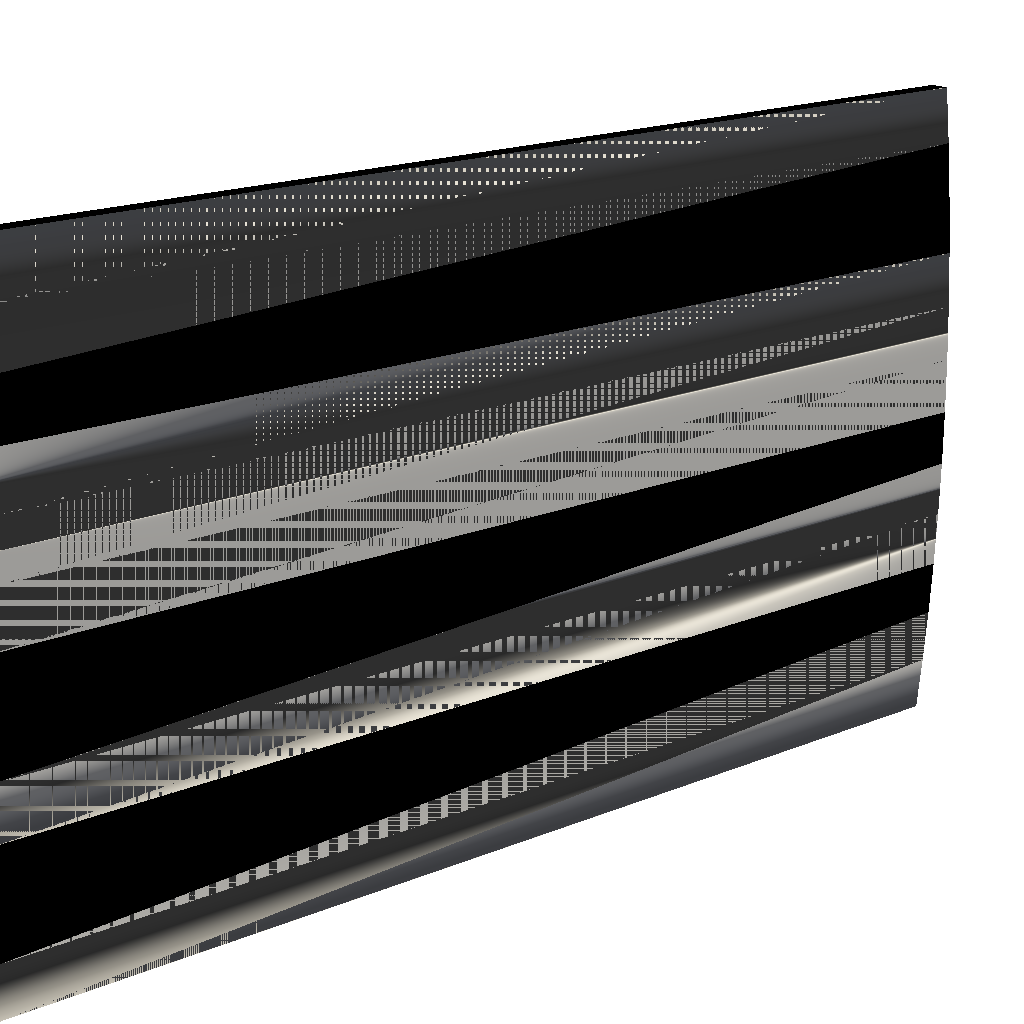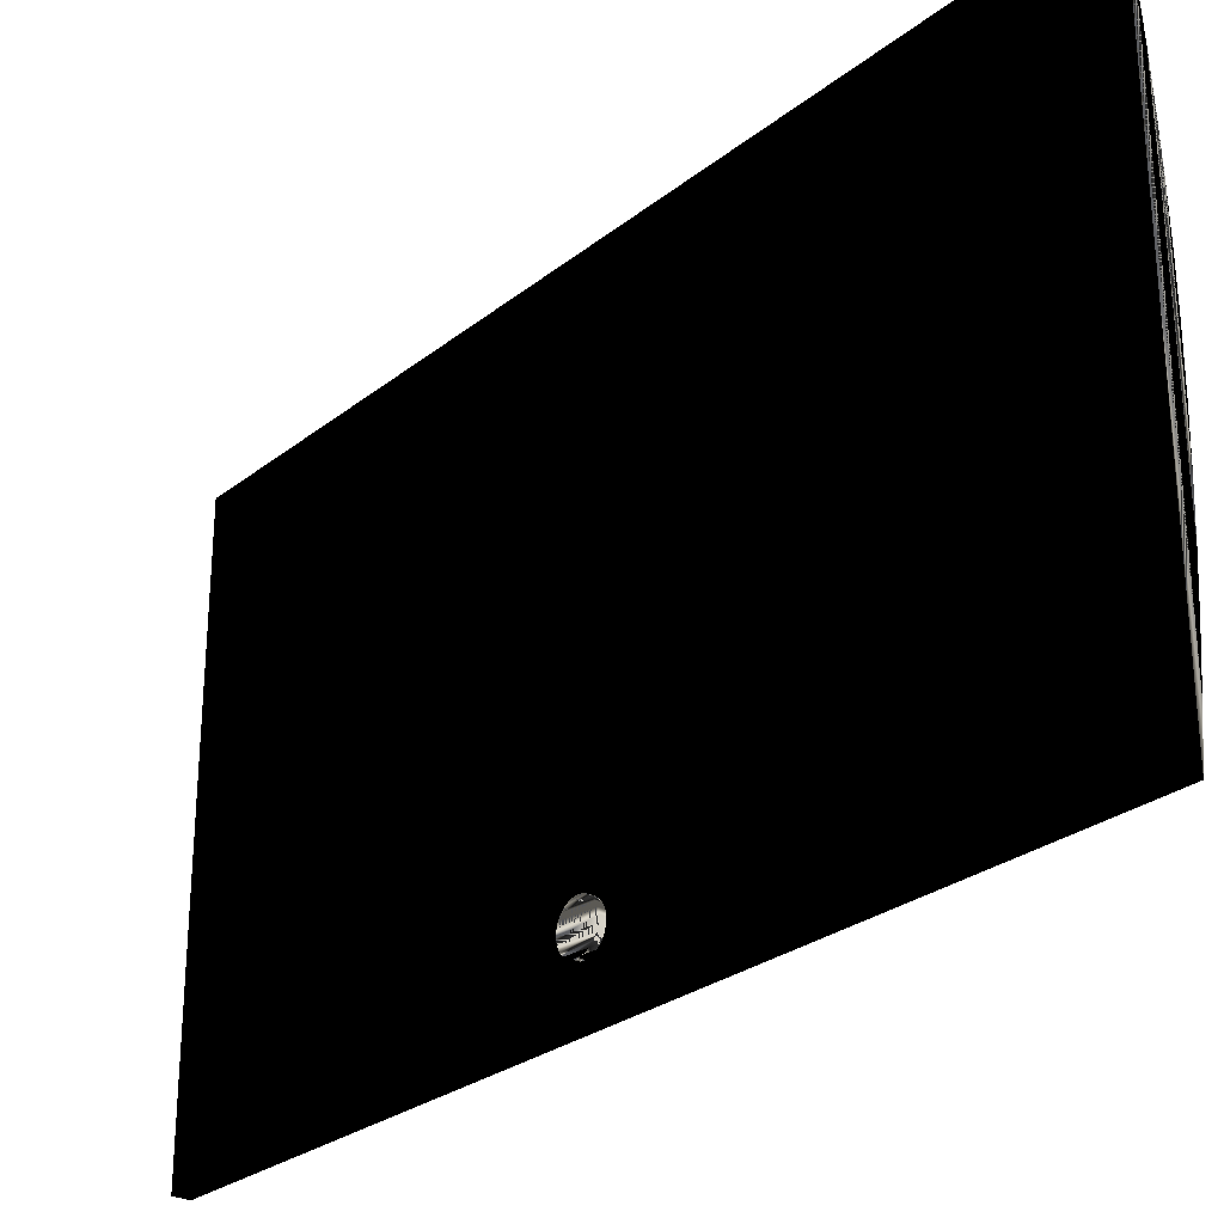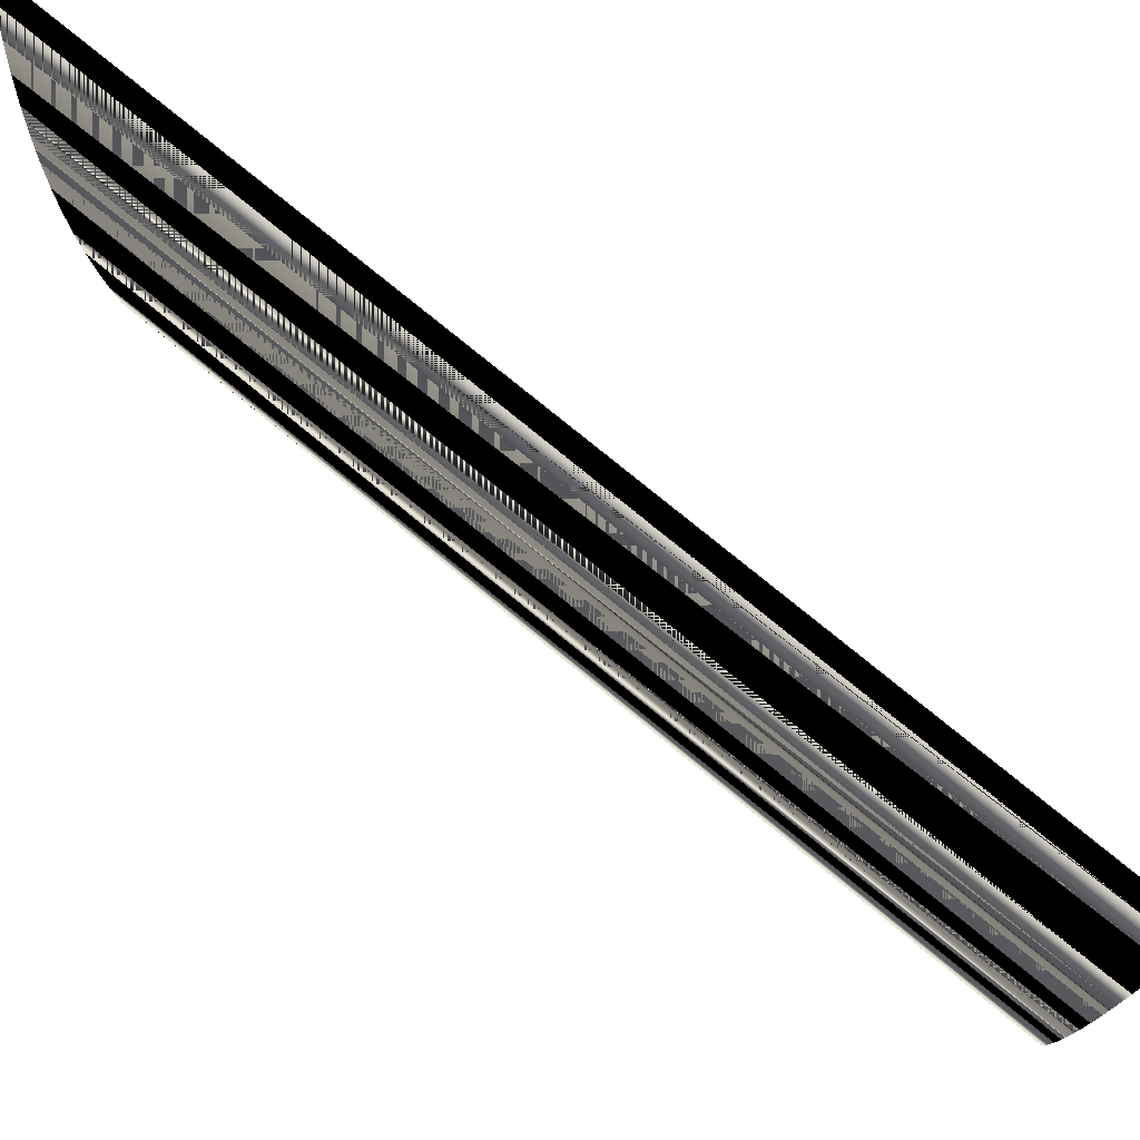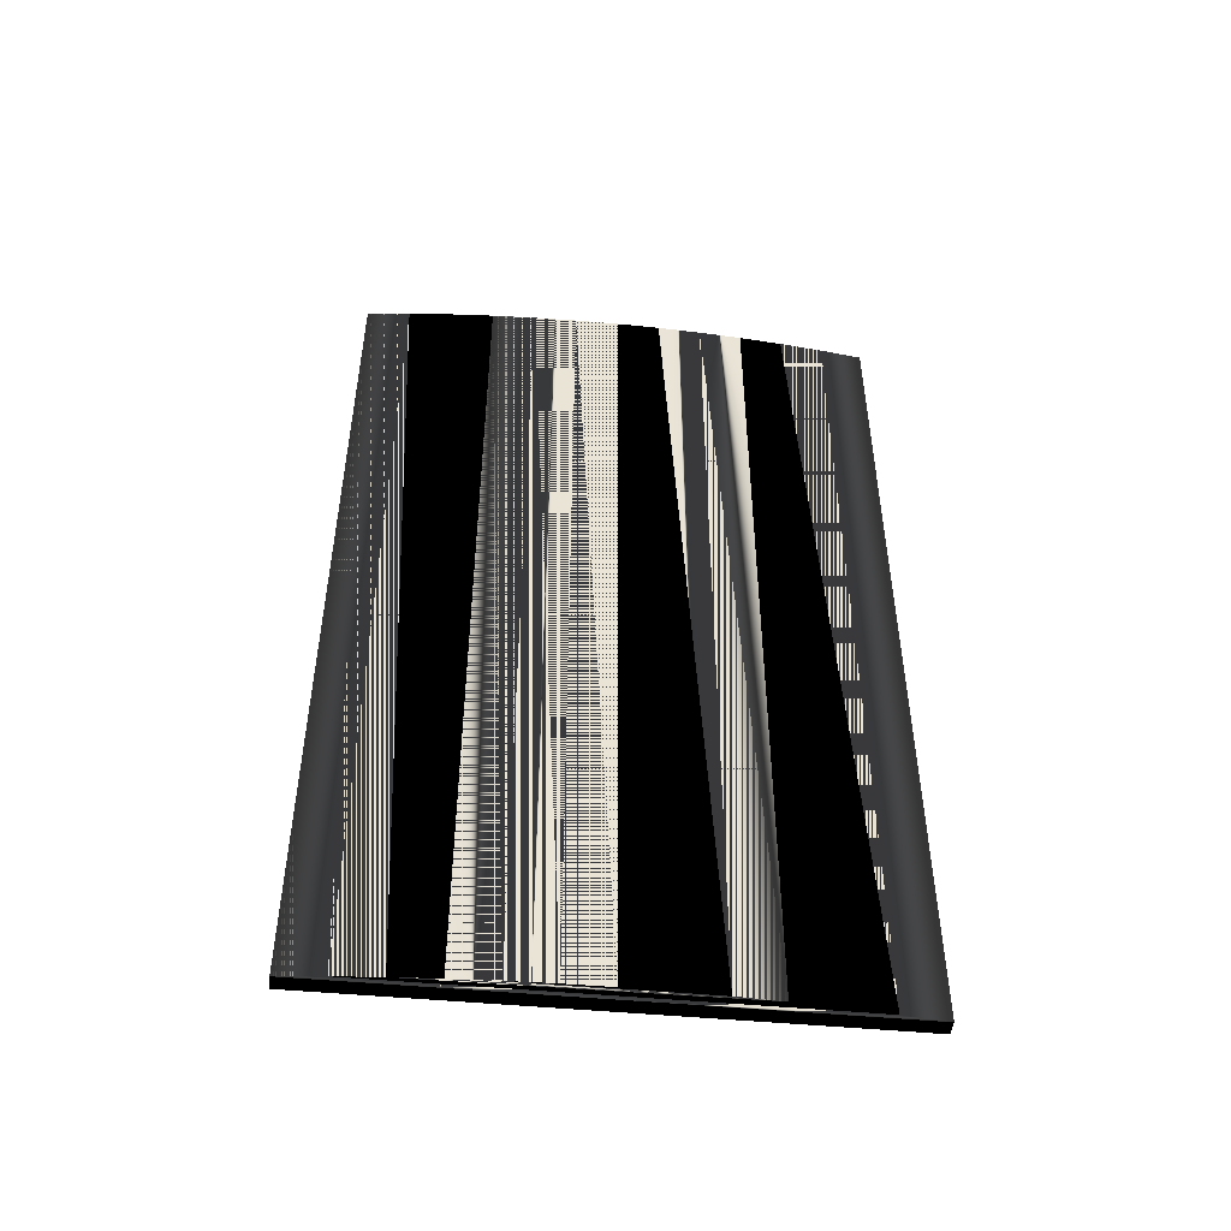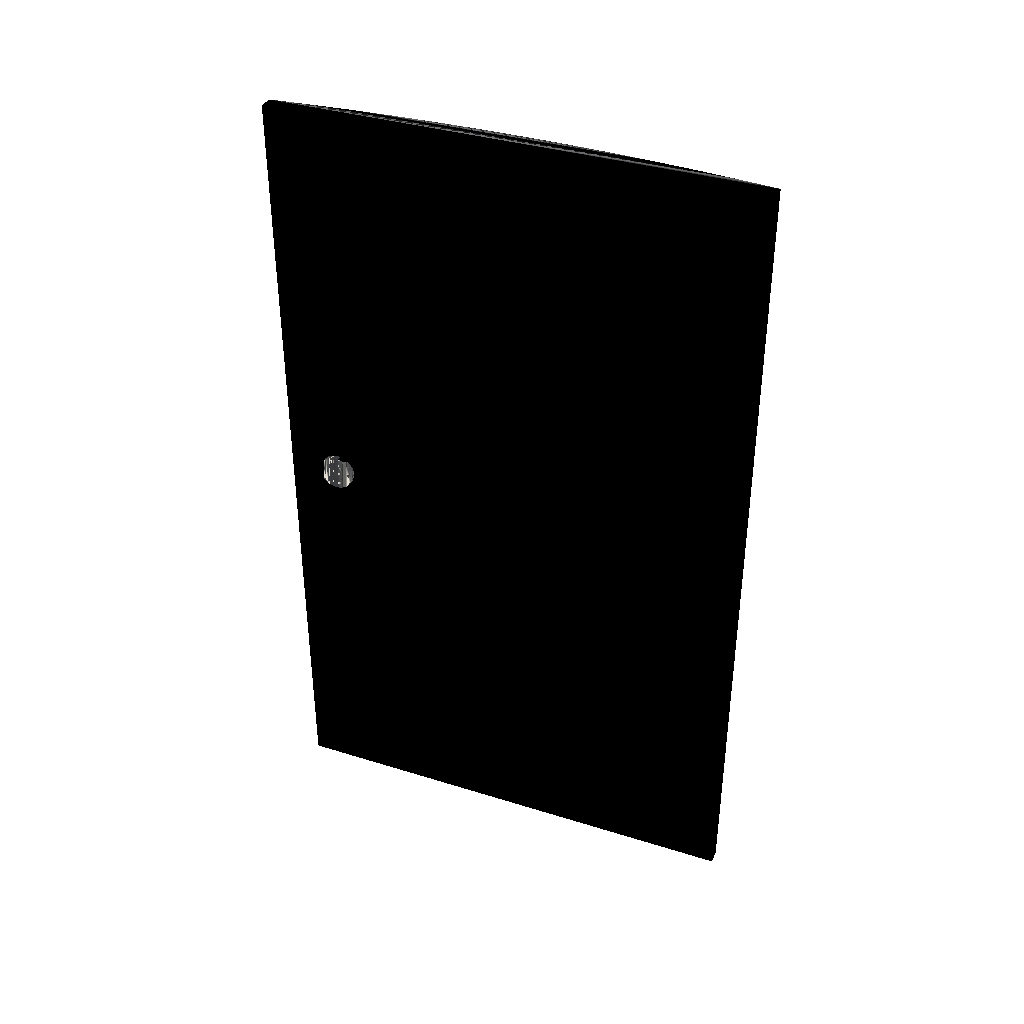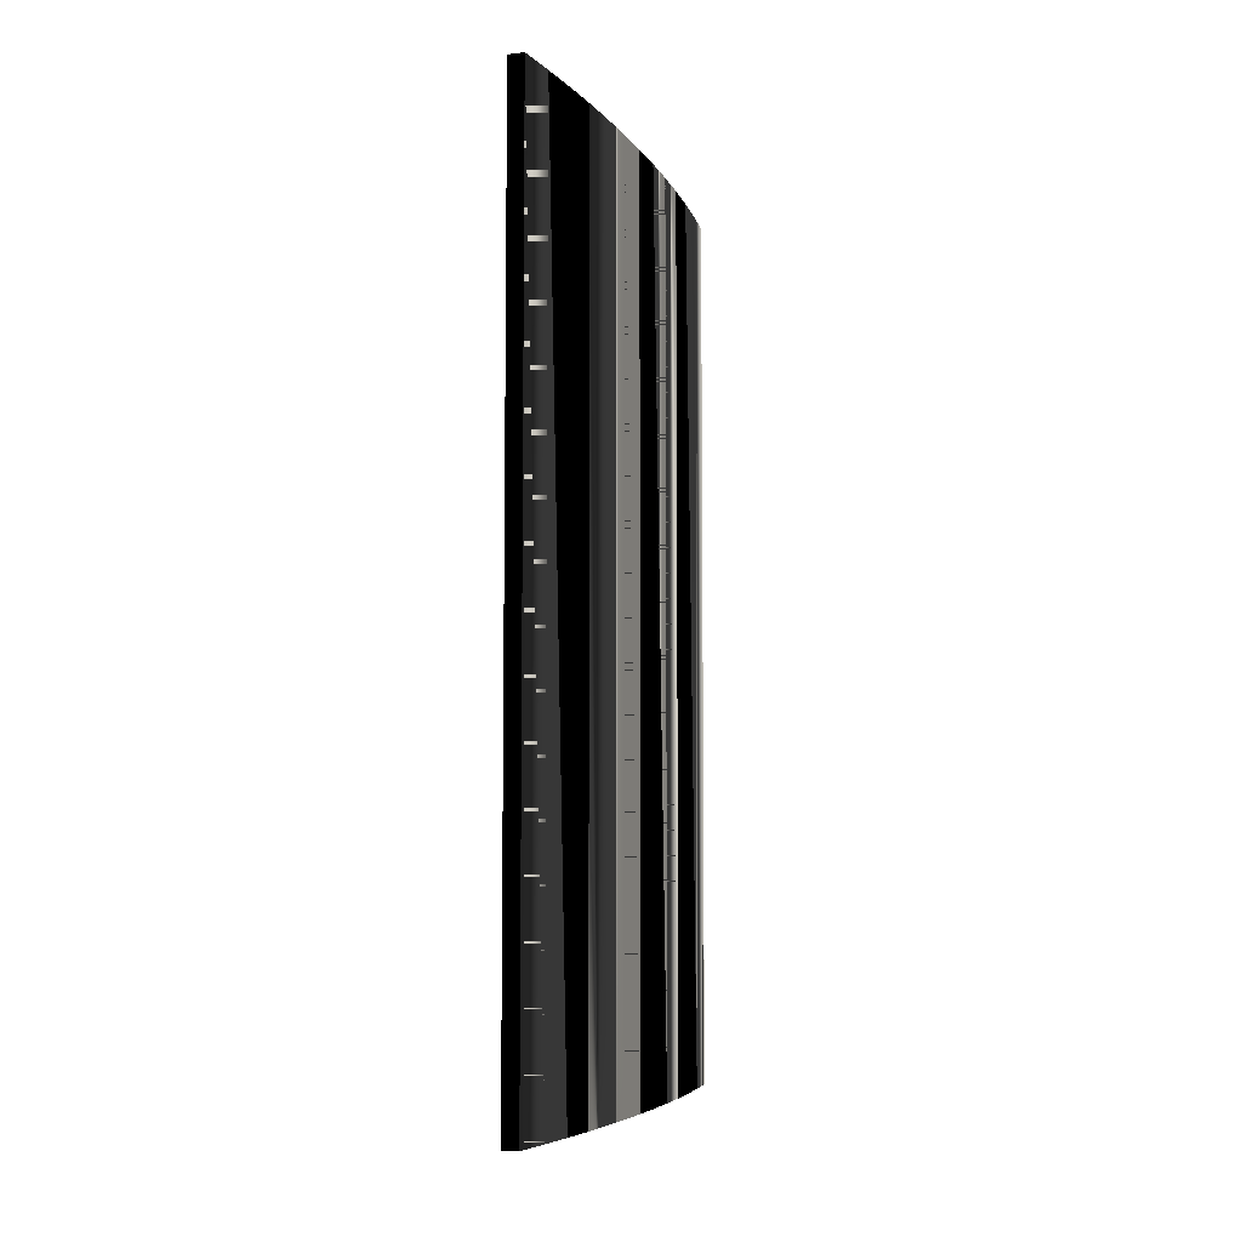
<metadata>
{"format":"obj","ext":"obj","renderer":"f3d","projection":"perspective","resolution":1024,"background":"white","views":[{"elev":18.2,"azim":-128.8,"up":"+Y"},{"elev":-27.3,"azim":140.2,"up":"+Y"},{"elev":75.5,"azim":-50.4,"up":"+Y"},{"elev":-47.6,"azim":-96.2,"up":"+Z"},{"elev":36.6,"azim":112.1,"up":"+Z"},{"elev":-6.2,"azim":-162.1,"up":"+Z"}]}
</metadata>
<code>
v 0.02467 0.5146 -0.8571
v -0.005362 0.5146 0.8571
v 0.02467 0.5146 0.8571
v -0.005362 0.5146 -0.8571
v 0.02467 -0.5146 0.8571
v 0.02467 0.4708 0.7891
v -0.005362 -0.5146 -0.8571
v -0.01453 0.4291 -0.8571
v -0.005362 -0.5146 0.8571
v 0.02467 -0.4948 0.8385
v 0.02467 -0.3163 0.7891
v 0.02467 0.4708 -0.7874
v 0.02467 -0.5146 -0.8571
v -0.01453 -0.4291 -0.8571
v -0.01453 0.4291 0.8571
v 0.02467 -0.5118 0.1657
v 0.02467 -0.3297 0.8385
v 0.007507 -0.3163 0.7891
v 0.02467 -0.3163 -0.7874
v 0.007507 0.4708 -0.7874
v 0.02467 -0.4942 -0.8164
v -0.01453 -0.4291 0.8571
v -0.02204 0.3435 -0.8571
v -0.02204 -0.3435 -0.8571
v 0.02467 -0.5118 -0.1045
v 0.02467 -0.4989 0.1657
v 0.02467 -0.3297 0.1222
v 0.02467 -0.329 -0.08289
v 0.007507 0.4708 0.7891
v 0.02467 -0.329 -0.8164
v -0.02204 -0.3435 0.8571
v -0.02204 0.3435 0.8571
v 0.02467 -0.4989 -0.1045
v 0.02467 -0.4948 0.1222
v 0.007507 -0.3163 -0.7874
v 0.02467 -0.4942 -0.08289
v -0.02788 0.2577 -0.8571
v -0.02788 -0.2577 -0.8571
v -0.02788 -0.2577 0.8571
v 0.02467 -0.4738 0.1001
v 0.02467 -0.3358 0.03878
v -0.02788 0.2577 0.8571
v 0.02467 -0.4503 0.1001
v 0.02467 -0.3358 -0.008405
v 0.02467 -0.3465 0.03878
v 0.02467 -0.4717 -0.07088
v -0.03205 0.1719 -0.8571
v -0.03205 -0.1719 -0.8571
v -0.03205 -0.1719 0.8571
v -0.03205 0.1719 0.8571
v 0.02467 -0.4738 0.05295
v 0.02681 -0.4738 0.1001
v 0.02467 -0.4242 0.05072
v 0.02467 -0.3465 -0.008405
v 0.02681 -0.3358 -0.008405
v 0.02467 -0.3641 0.02139
v 0.02681 -0.3465 0.03878
v 0.02467 -0.4481 -0.07088
v 0.02681 -0.4503 0.1001
v 0.02467 -0.4318 0.04405
v 0.02467 -0.4152 0.05522
v 0.02681 -0.3358 0.03878
v 0.02467 -0.3661 0.03126
v 0.02467 -0.4717 -0.02369
v 0.02467 -0.4481 -0.02369
v 0.02681 -0.4481 -0.07088
v -0.03455 0.08596 -0.8571
v -0.03455 -0.08596 -0.8571
v -0.03455 -0.08596 0.8571
v 0.02681 -0.4738 0.05295
v 0.02681 -0.4503 0.05295
v 0.02467 -0.4374 0.03565
v 0.03539 -0.4318 0.04405
v 0.03539 -0.4242 0.05072
v 0.02467 -0.4053 0.05722
v 0.02467 -0.3648 0.01133
v 0.02681 -0.3465 -0.008405
v 0.02467 -0.3706 0.04029
v 0.03539 -0.3641 0.02139
v 0.02467 -0.4503 0.05295
v 0.02681 -0.4717 -0.02369
v 0.02467 -0.428 -0.01042
v 0.02681 -0.4717 -0.07088
v -0.03455 0.08596 0.8571
v 0.02467 -0.4406 0.02609
v 0.03539 -0.4152 0.05522
v 0.02467 -0.3953 0.0566
v 0.02467 -0.368 0.001771
v 0.03539 -0.3648 0.01133
v 0.02467 -0.3773 0.04784
v 0.03539 -0.3661 0.03126
v 0.02467 -0.4196 -0.01598
v 0.02467 -0.4347 -0.002868
v 0.02681 -0.4481 -0.02369
v -0.03539 -6.08e-07 -0.8571
v -0.03539 -6.08e-07 0.8571
v 0.03539 -0.4374 0.03565
v 0.03539 -0.428 -0.01042
v 0.03539 -0.4196 -0.01598
v 0.03539 -0.4053 0.05722
v 0.02467 -0.3857 0.0534
v 0.02467 -0.3735 -0.006631
v 0.03539 -0.368 0.001771
v 0.03539 -0.3706 0.04029
v 0.02467 -0.41 -0.01919
v 0.03539 -0.4347 -0.002868
v 0.02467 -0.4392 0.006153
v 0.02467 -0.4412 0.01603
v 0.03539 -0.4406 0.02609
v 0.03539 -0.41 -0.01919
v 0.03539 -0.3953 0.0566
v 0.02467 -0.3811 -0.01331
v 0.03539 -0.3735 -0.006631
v 0.03539 -0.3857 0.0534
v 0.03539 -0.3773 0.04784
v 0.02467 -0.4 -0.01981
v 0.03539 -0.4392 0.006153
v 0.03539 -0.4 -0.01981
v 0.02467 -0.3901 -0.0178
v 0.03539 -0.4412 0.01603
v 0.03539 -0.3901 -0.0178
v 0.03539 -0.3811 -0.01331
f 1 2 3
f 2 1 4
f 2 5 3
f 3 6 1
f 1 7 4
f 5 2 9
f 5 10 3
f 3 11 6
f 12 1 6
f 7 1 13
f 4 7 14
f 4 14 8
f 9 2 15
f 10 5 16
f 3 10 17
f 3 17 11
f 18 6 11
f 19 1 12
f 6 20 12
f 21 13 1
f 8 14 24
f 9 15 22
f 13 25 5
f 16 5 25
f 10 16 26
f 11 17 28
f 6 18 29
f 19 18 11
f 30 1 19
f 20 19 12
f 20 6 29
f 25 13 21
f 21 1 30
f 8 24 23
f 22 15 32
f 33 16 25
f 16 33 26
f 10 26 34
f 27 28 17
f 11 28 19
f 18 19 35
f 30 19 28
f 19 20 35
f 25 21 33
f 22 32 31
f 23 24 38
f 33 21 26
f 26 21 34
f 34 40 27
f 41 28 27
f 36 34 21
f 31 32 42
f 23 38 37
f 31 42 39
f 40 34 36
f 27 40 43
f 44 28 41
f 27 45 41
f 46 36 28
f 37 38 48
f 39 42 50
f 40 36 51
f 52 43 40
f 27 43 53
f 54 28 44
f 41 55 44
f 27 56 45
f 57 41 45
f 36 46 51
f 46 28 58
f 37 48 47
f 39 50 49
f 51 52 40
f 43 52 59
f 53 43 60
f 27 53 61
f 56 28 54
f 55 54 44
f 55 41 62
f 27 63 56
f 45 56 54
f 41 57 62
f 54 57 45
f 64 51 46
f 58 28 65
f 66 46 58
f 47 48 68
f 49 50 69
f 52 51 70
f 52 71 59
f 71 43 59
f 60 43 72
f 27 61 75
f 76 28 56
f 54 55 77
f 57 55 62
f 27 78 63
f 57 54 77
f 51 64 80
f 46 81 64
f 65 28 82
f 65 66 58
f 46 66 83
f 47 68 67
f 69 50 84
f 51 71 70
f 71 52 70
f 43 71 80
f 72 43 85
f 27 75 87
f 88 28 76
f 55 57 77
f 27 90 78
f 80 64 65
f 71 51 80
f 81 46 83
f 81 65 64
f 82 28 92
f 65 82 93
f 66 65 94
f 66 81 83
f 67 68 95
f 69 84 96
f 80 65 43
f 85 43 65
f 73 98 74
f 74 99 86
f 27 87 101
f 102 28 88
f 27 101 90
f 91 89 79
f 65 81 94
f 92 28 105
f 65 93 107
f 81 66 94
f 85 65 108
f 97 106 73
f 73 106 98
f 74 98 99
f 86 99 110
f 86 110 100
f 112 28 102
f 91 103 89
f 104 103 91
f 105 28 116
f 65 107 108
f 109 117 97
f 97 117 106
f 100 110 118
f 100 118 111
f 119 28 112
f 104 113 103
f 115 113 104
f 116 28 119
f 117 109 120
f 111 118 121
f 111 121 114
f 114 122 115
f 115 122 113
f 114 121 122
f 8 2 4
f 2 8 15
f 7 22 14
f 23 15 8
f 22 7 9
f 31 14 22
f 15 23 32
f 14 31 24
f 37 32 23
f 39 24 31
f 32 37 42
f 24 39 38
f 47 42 37
f 49 38 39
f 42 47 50
f 38 49 48
f 67 50 47
f 69 48 49
f 73 53 60
f 74 61 53
f 63 79 56
f 50 67 84
f 48 69 68
f 72 73 60
f 53 73 74
f 61 74 86
f 86 75 61
f 56 89 76
f 78 91 63
f 79 63 91
f 89 56 79
f 95 84 67
f 96 68 69
f 85 97 72
f 73 72 97
f 75 86 100
f 100 87 75
f 76 103 88
f 103 76 89
f 90 104 78
f 91 78 104
f 99 82 92
f 82 106 93
f 84 95 96
f 68 96 95
f 97 85 109
f 87 100 111
f 111 101 87
f 88 113 102
f 113 88 103
f 114 90 101
f 104 90 115
f 110 92 105
f 82 99 98
f 92 110 99
f 106 82 98
f 117 93 106
f 93 117 107
f 108 109 85
f 101 111 114
f 113 112 102
f 90 114 115
f 118 105 116
f 105 118 110
f 120 107 117
f 107 120 108
f 109 108 120
f 122 119 112
f 112 113 122
f 121 116 119
f 116 121 118
f 119 122 121
f 3 2 1
f 4 1 2
f 3 5 2
f 1 6 3
f 4 7 1
f 9 2 5
f 3 10 5
f 6 11 3
f 6 1 12
f 13 1 7
f 14 7 4
f 8 14 4
f 15 2 9
f 9 13 5
f 5 13 9
f 16 5 10
f 17 10 3
f 11 17 3
f 11 6 18
f 12 1 19
f 12 20 6
f 1 13 21
f 13 9 7
f 7 9 13
f 24 14 8
f 22 15 9
f 5 25 13
f 25 5 16
f 26 16 10
f 17 27 10
f 28 17 11
f 29 18 6
f 11 18 19
f 19 1 30
f 12 19 20
f 29 6 20
f 21 13 25
f 30 1 21
f 23 24 8
f 32 15 22
f 25 16 33
f 26 33 16
f 34 26 10
f 34 10 27
f 17 28 27
f 19 28 11
f 29 20 18
f 35 19 18
f 28 19 30
f 35 20 19
f 33 21 25
f 21 36 30
f 31 32 22
f 38 24 23
f 26 21 33
f 34 21 26
f 27 40 34
f 27 28 41
f 35 18 20
f 28 30 36
f 21 34 36
f 42 32 31
f 37 38 23
f 39 42 31
f 36 34 40
f 43 40 27
f 41 28 44
f 41 45 27
f 28 36 46
f 48 38 37
f 50 42 39
f 51 36 40
f 40 43 52
f 53 43 27
f 44 28 54
f 44 55 41
f 45 56 27
f 45 41 57
f 51 46 36
f 58 28 46
f 47 48 37
f 49 50 39
f 40 52 51
f 59 52 43
f 60 43 53
f 61 53 27
f 54 28 56
f 44 54 55
f 62 41 55
f 56 63 27
f 54 56 45
f 62 57 41
f 45 57 54
f 46 51 64
f 65 28 58
f 58 46 66
f 68 48 47
f 69 50 49
f 70 51 52
f 59 71 52
f 59 43 71
f 72 43 60
f 75 61 27
f 56 28 76
f 77 55 54
f 62 55 57
f 63 78 27
f 77 54 57
f 80 64 51
f 64 81 46
f 82 28 65
f 58 66 65
f 83 66 46
f 67 68 47
f 84 50 69
f 70 71 51
f 70 52 71
f 80 71 43
f 85 43 72
f 87 75 27
f 76 28 88
f 77 57 55
f 78 90 27
f 65 64 80
f 80 51 71
f 83 46 81
f 64 65 81
f 92 28 82
f 93 82 65
f 94 65 66
f 83 81 66
f 95 68 67
f 96 84 69
f 43 65 80
f 65 43 85
f 74 98 73
f 86 99 74
f 101 87 27
f 88 28 102
f 90 101 27
f 79 89 91
f 94 81 65
f 105 28 92
f 107 93 65
f 94 66 81
f 108 65 85
f 73 106 97
f 98 106 73
f 99 98 74
f 110 99 86
f 100 110 86
f 102 28 112
f 89 103 91
f 91 103 104
f 116 28 105
f 108 107 65
f 97 117 109
f 106 117 97
f 118 110 100
f 111 118 100
f 112 28 119
f 103 113 104
f 104 113 115
f 119 28 116
f 120 109 117
f 121 118 111
f 114 121 111
f 115 122 114
f 113 122 115
f 122 121 114
f 4 2 8
f 15 8 2
f 14 22 7
f 8 15 23
f 9 7 22
f 22 14 31
f 32 23 15
f 24 31 14
f 23 32 37
f 31 24 39
f 42 37 32
f 38 39 24
f 37 42 47
f 39 38 49
f 50 47 42
f 48 49 38
f 47 50 67
f 49 48 69
f 60 53 73
f 53 61 74
f 56 79 63
f 84 67 50
f 68 69 48
f 60 73 72
f 74 73 53
f 86 74 61
f 61 75 86
f 76 89 56
f 63 91 78
f 91 63 79
f 79 56 89
f 67 84 95
f 69 68 96
f 72 97 85
f 97 72 73
f 100 86 75
f 75 87 100
f 88 103 76
f 89 76 103
f 78 104 90
f 104 78 91
f 92 82 99
f 93 106 82
f 96 95 84
f 95 96 68
f 109 85 97
f 111 100 87
f 87 101 111
f 102 113 88
f 103 88 113
f 101 90 114
f 115 90 104
f 105 92 110
f 98 99 82
f 99 110 92
f 98 82 106
f 106 93 117
f 107 117 93
f 85 109 108
f 114 111 101
f 102 112 113
f 115 114 90
f 116 105 118
f 110 118 105
f 117 107 120
f 108 120 107
f 120 108 109
f 112 119 122
f 122 113 112
f 119 116 121
f 118 121 116
f 121 122 119
f 10 27 17
f 27 10 34
f 30 36 21
f 36 30 28
f 18 20 29
f 20 18 35

</code>
